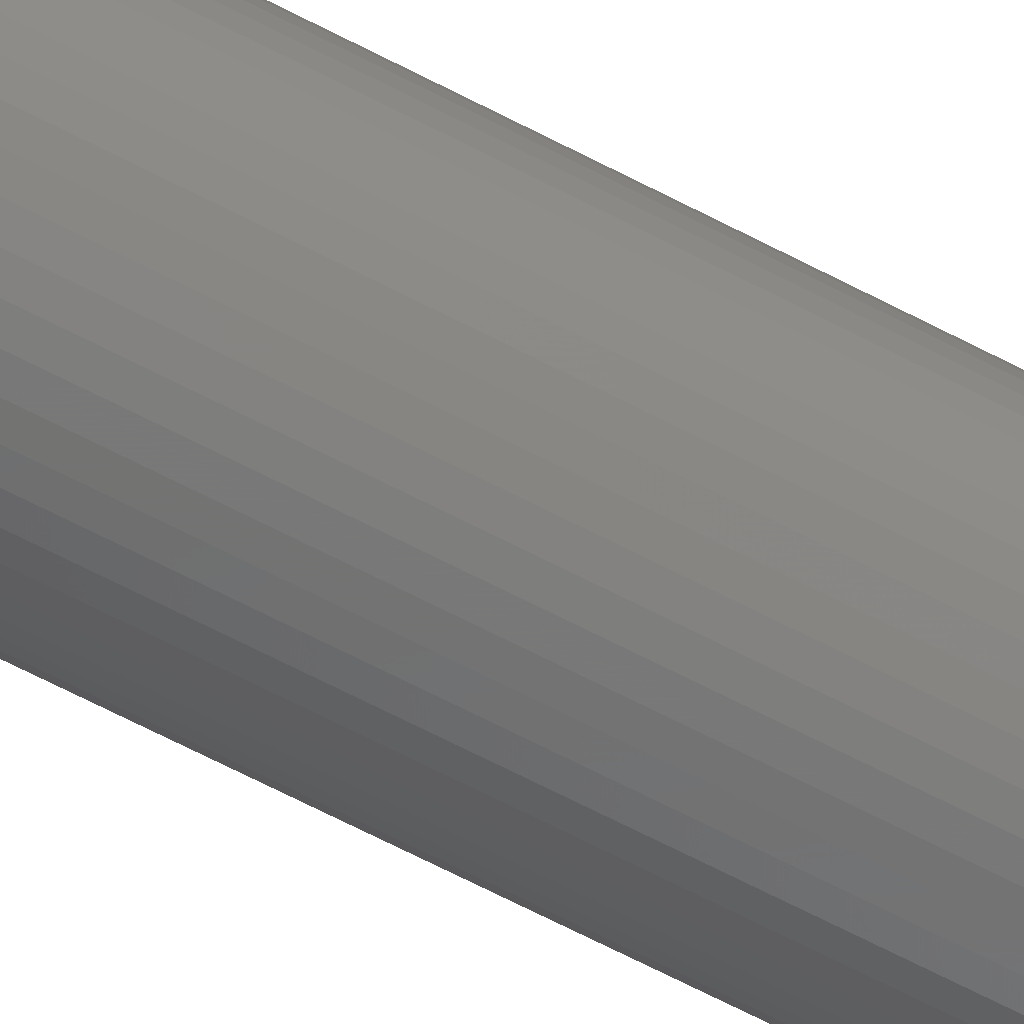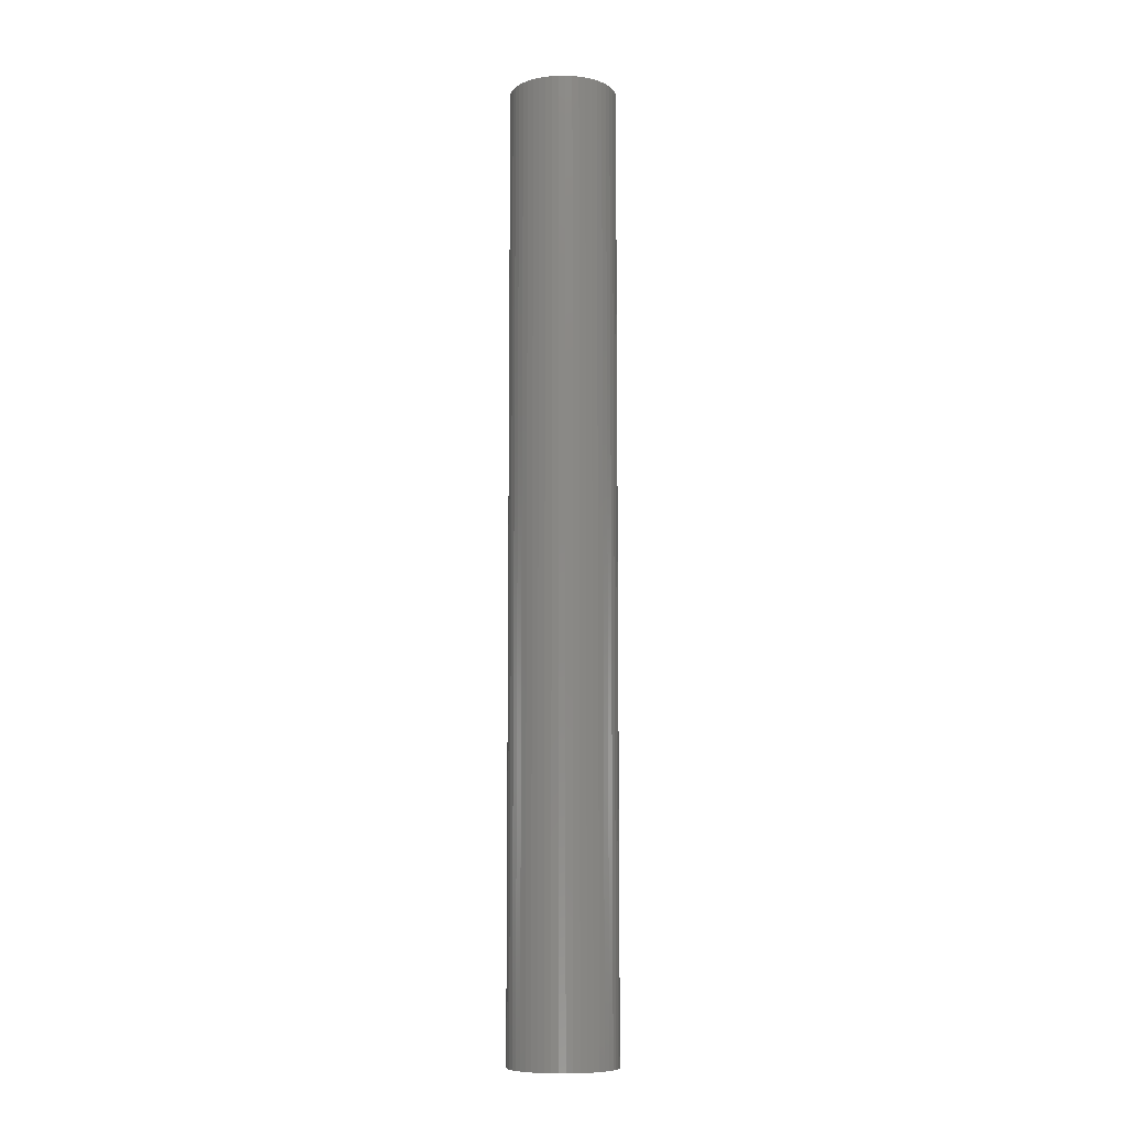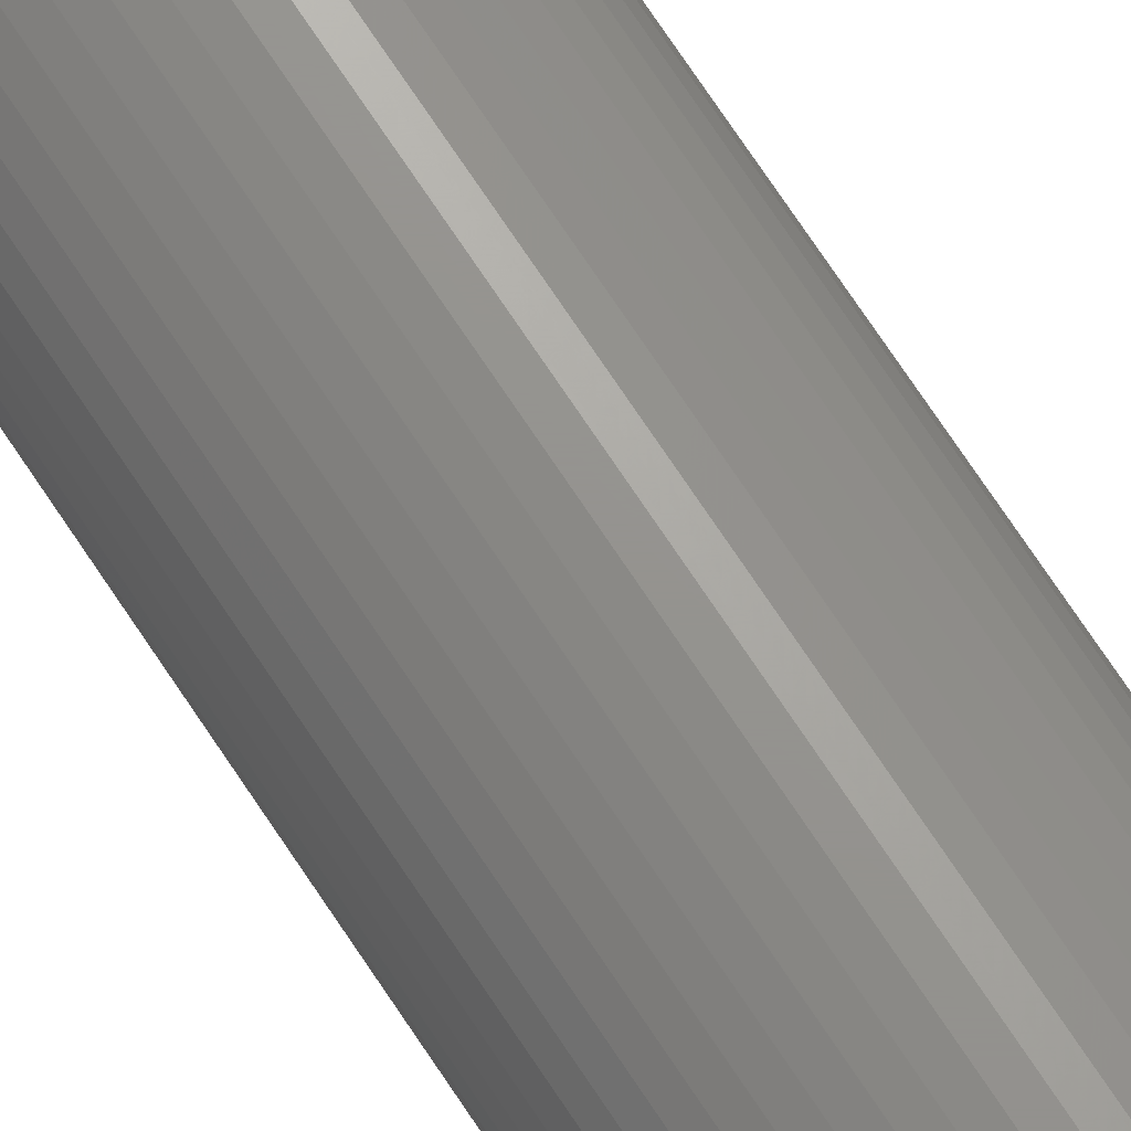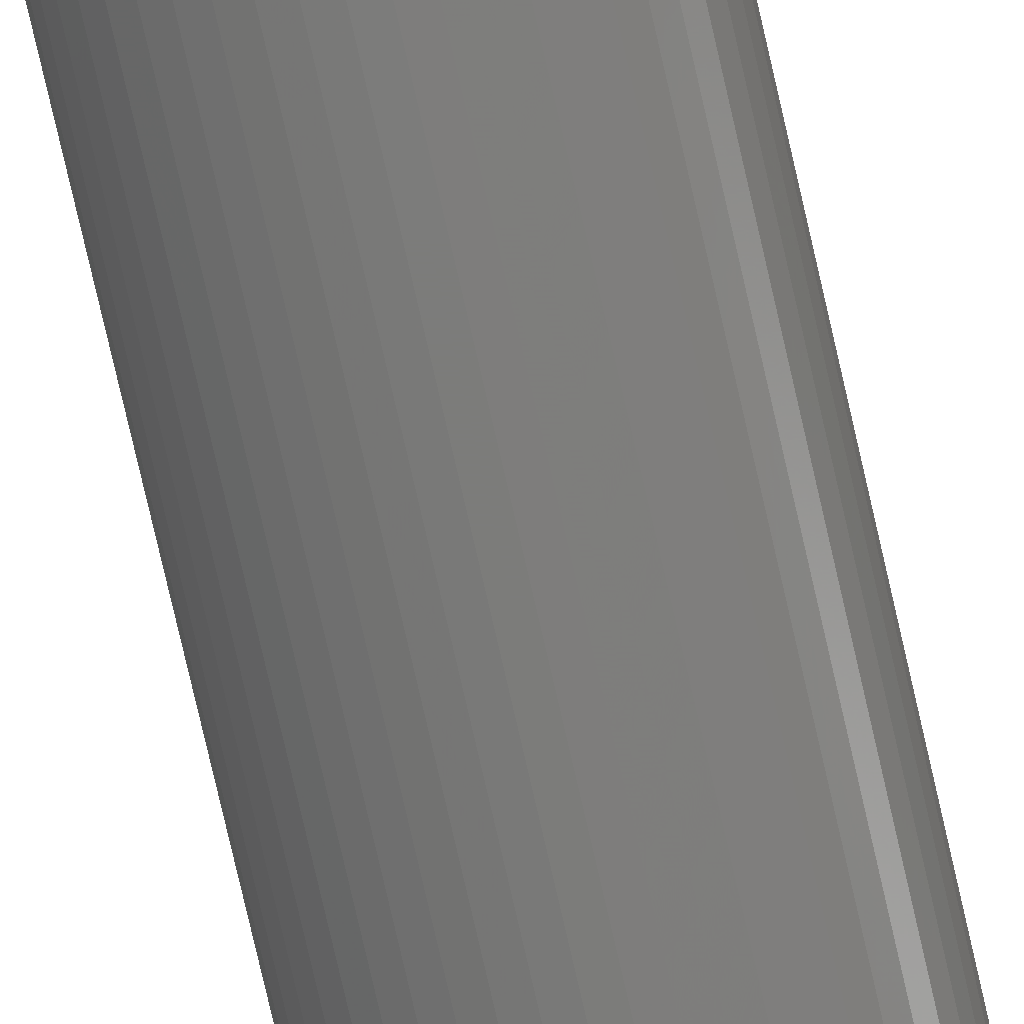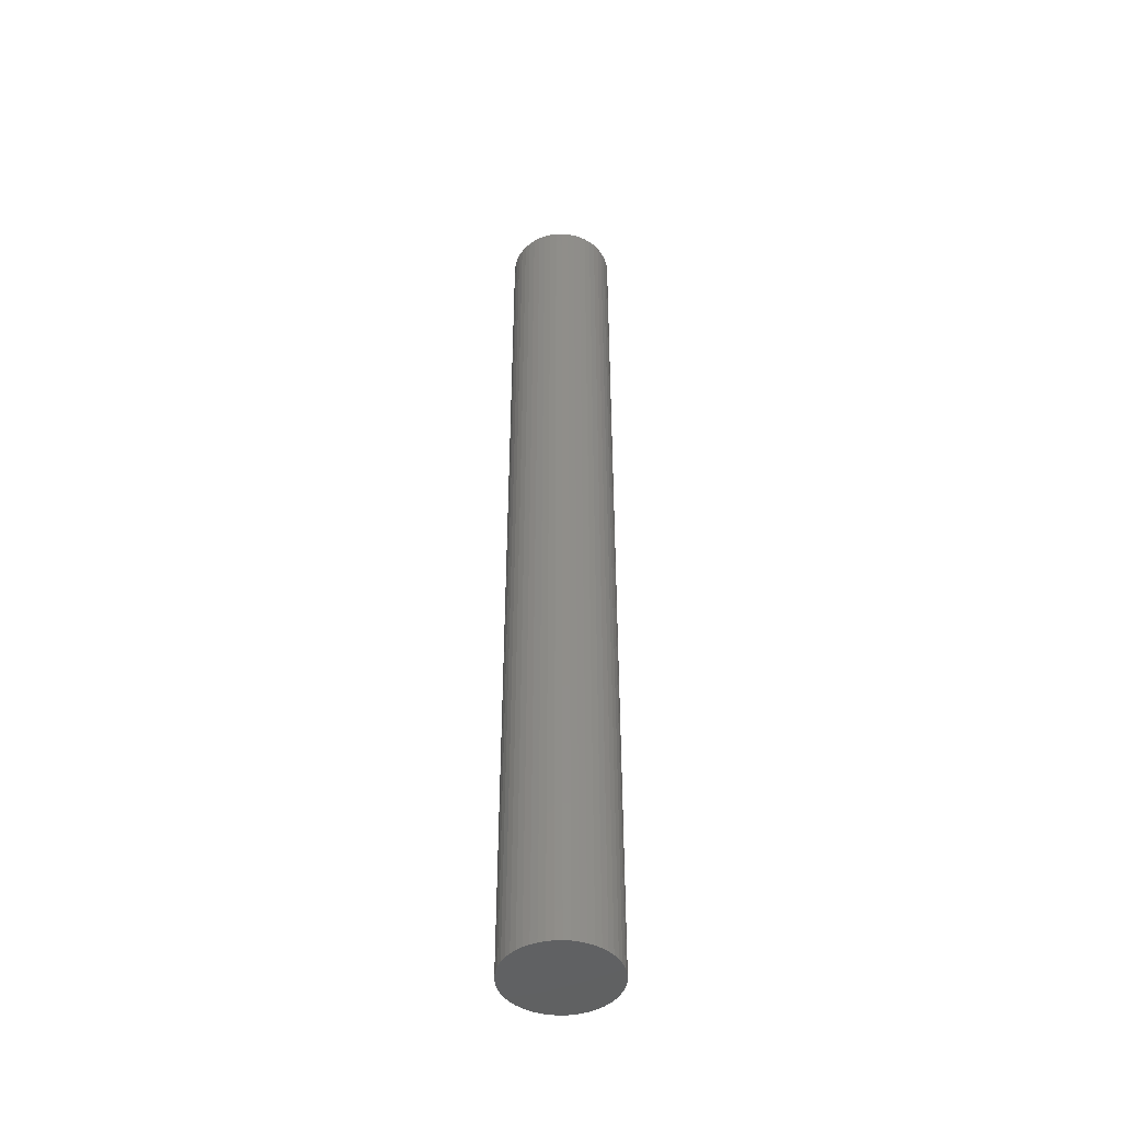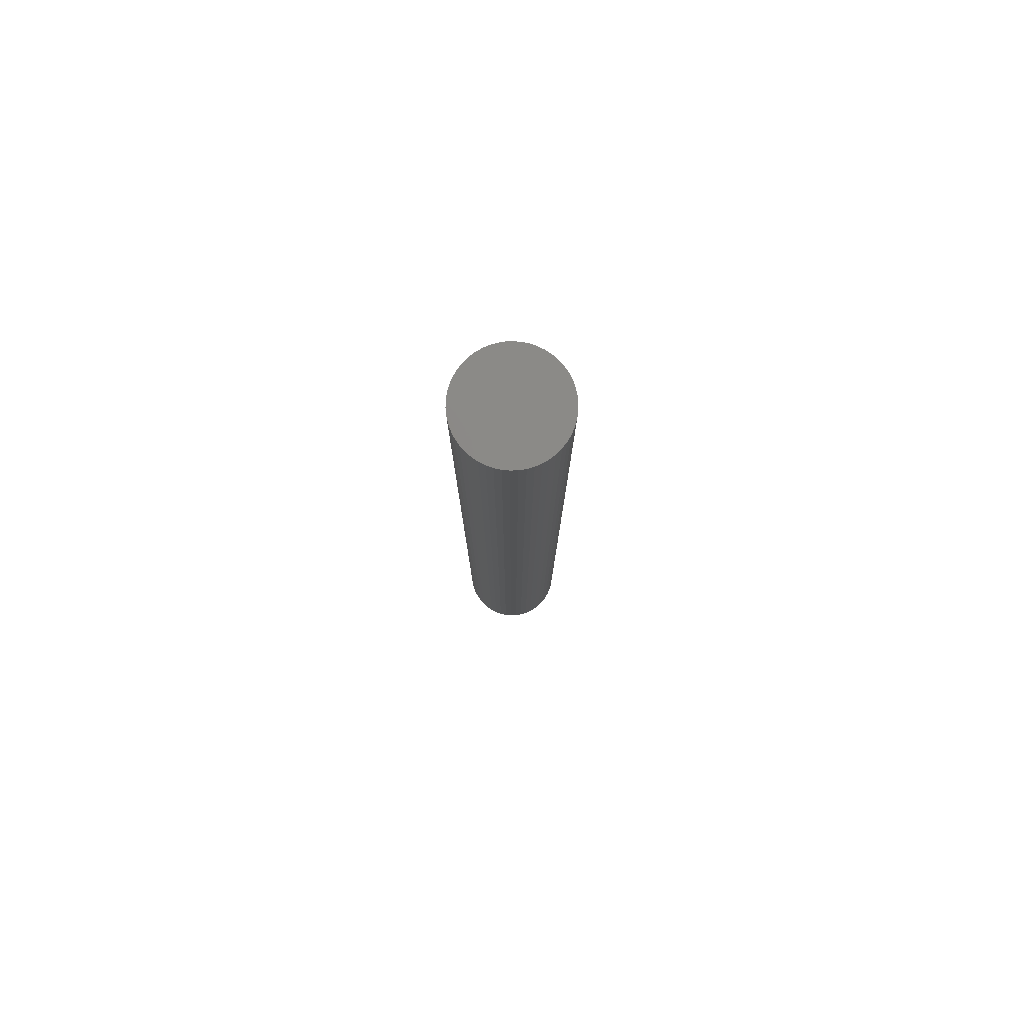
<metadata>
{"format":"stl","ext":"stl","renderer":"f3d","projection":"perspective","resolution":1024,"background":"white","views":[{"elev":-64.8,"azim":-118.0,"up":"+Y"},{"elev":-8.9,"azim":72.9,"up":"+Z"},{"elev":71.1,"azim":146.7,"up":"+Y"},{"elev":-75.2,"azim":12.8,"up":"+Y"},{"elev":-45.7,"azim":-84.2,"up":"+Z"},{"elev":79.7,"azim":-131.5,"up":"+Z"}]}
</metadata>
<code>
# stl→obj: 100 verts, 196 faces
v 3.35 0 30
v 3.324 0.4199 -30
v 3.324 0.4199 30
v 3.35 0 -30
v -3.35 0 -30
v -3.324 0.4199 30
v -3.324 0.4199 -30
v -3.35 0 30
v 0.2103 3.343 -30
v -0.2103 3.343 30
v 0.2103 3.343 30
v -0.2103 3.343 -30
v 3.324 -0.4199 30
v 3.245 0.8331 30
v 3.245 -0.8331 30
v 3.115 1.233 30
v 3.115 -1.233 30
v 2.936 1.614 30
v 2.936 -1.614 30
v 2.71 1.969 30
v 2.71 -1.969 30
v 2.442 2.293 30
v 2.442 -2.293 30
v 2.135 2.581 30
v 2.135 -2.581 30
v 1.795 2.829 30
v 1.795 -2.829 30
v 1.426 3.031 30
v 1.426 -3.031 30
v 1.035 3.186 30
v 1.035 -3.186 30
v 0.6277 3.291 30
v 0.6277 -3.291 30
v 0.2103 -3.343 30
v -0.2103 -3.343 30
v -0.6277 3.291 30
v -0.6277 -3.291 30
v -1.035 3.186 30
v -1.035 -3.186 30
v -1.426 3.031 30
v -1.426 -3.031 30
v -1.795 2.829 30
v -1.795 -2.829 30
v -2.135 2.581 30
v -2.135 -2.581 30
v -2.442 2.293 30
v -2.442 -2.293 30
v -2.71 1.969 30
v -2.71 -1.969 30
v -2.936 1.614 30
v -2.936 -1.614 30
v -3.115 1.233 30
v -3.115 -1.233 30
v -3.245 0.8331 30
v -3.245 -0.8331 30
v -3.324 -0.4199 30
v 2.71 -1.969 -30
v 2.442 -2.293 -30
v 3.324 -0.4199 -30
v 3.245 -0.8331 -30
v 3.245 0.8331 -30
v 3.115 -1.233 -30
v 3.115 1.233 -30
v 2.936 -1.614 -30
v 2.936 1.614 -30
v 2.71 1.969 -30
v 2.442 2.293 -30
v 2.135 -2.581 -30
v 2.135 2.581 -30
v 1.795 -2.829 -30
v 1.795 2.829 -30
v 1.426 -3.031 -30
v 1.426 3.031 -30
v 1.035 -3.186 -30
v 1.035 3.186 -30
v 0.6277 -3.291 -30
v 0.6277 3.291 -30
v 0.2103 -3.343 -30
v -0.2103 -3.343 -30
v -0.6277 -3.291 -30
v -0.6277 3.291 -30
v -1.035 -3.186 -30
v -1.035 3.186 -30
v -1.426 -3.031 -30
v -1.426 3.031 -30
v -1.795 -2.829 -30
v -1.795 2.829 -30
v -2.135 -2.581 -30
v -2.135 2.581 -30
v -2.442 -2.293 -30
v -2.442 2.293 -30
v -2.71 -1.969 -30
v -2.71 1.969 -30
v -2.936 -1.614 -30
v -2.936 1.614 -30
v -3.115 -1.233 -30
v -3.115 1.233 -30
v -3.245 -0.8331 -30
v -3.245 0.8331 -30
v -3.324 -0.4199 -30
f 1 2 3
f 2 1 4
f 5 6 7
f 6 5 8
f 9 10 11
f 10 9 12
f 3 13 1
f 14 13 3
f 14 15 13
f 16 15 14
f 16 17 15
f 18 17 16
f 18 19 17
f 20 19 18
f 20 21 19
f 22 21 20
f 22 23 21
f 24 23 22
f 24 25 23
f 26 25 24
f 26 27 25
f 28 27 26
f 28 29 27
f 30 29 28
f 30 31 29
f 32 31 30
f 32 33 31
f 11 33 32
f 11 34 33
f 10 34 11
f 10 35 34
f 36 35 10
f 36 37 35
f 38 37 36
f 38 39 37
f 40 39 38
f 40 41 39
f 42 41 40
f 42 43 41
f 44 43 42
f 44 45 43
f 46 45 44
f 46 47 45
f 48 47 46
f 48 49 47
f 50 49 48
f 50 51 49
f 52 51 50
f 52 53 51
f 54 53 52
f 54 55 53
f 6 55 54
f 6 56 55
f 56 6 8
f 23 57 21
f 57 23 58
f 59 2 4
f 60 2 59
f 60 61 2
f 62 61 60
f 62 63 61
f 64 63 62
f 64 65 63
f 57 65 64
f 57 66 65
f 58 66 57
f 58 67 66
f 68 67 58
f 68 69 67
f 70 69 68
f 70 71 69
f 72 71 70
f 72 73 71
f 74 73 72
f 74 75 73
f 76 75 74
f 76 77 75
f 78 77 76
f 78 9 77
f 79 9 78
f 79 12 9
f 80 12 79
f 80 81 12
f 82 81 80
f 82 83 81
f 84 83 82
f 84 85 83
f 86 85 84
f 86 87 85
f 88 87 86
f 88 89 87
f 90 89 88
f 90 91 89
f 92 91 90
f 92 93 91
f 94 93 92
f 94 95 93
f 96 95 94
f 96 97 95
f 98 97 96
f 98 99 97
f 100 99 98
f 100 7 99
f 7 100 5
f 89 46 44
f 46 89 91
f 83 40 38
f 40 83 85
f 16 65 18
f 65 16 63
f 73 30 28
f 30 73 75
f 69 26 24
f 26 69 71
f 97 50 95
f 50 97 52
f 81 38 36
f 38 81 83
f 78 33 34
f 33 78 76
f 15 59 13
f 59 15 60
f 3 61 14
f 61 3 2
f 67 24 22
f 24 67 69
f 18 66 20
f 66 18 65
f 75 32 30
f 32 75 77
f 93 46 91
f 46 93 48
f 99 52 97
f 52 99 54
f 85 42 40
f 42 85 87
f 12 36 10
f 36 12 81
f 13 4 1
f 4 13 59
f 94 53 96
f 53 94 51
f 100 8 5
f 8 100 56
f 79 34 35
f 34 79 78
f 72 27 29
f 27 72 70
f 14 63 16
f 63 14 61
f 20 67 22
f 67 20 66
f 77 11 32
f 11 77 9
f 71 28 26
f 28 71 73
f 95 48 93
f 48 95 50
f 7 54 99
f 54 7 6
f 87 44 42
f 44 87 89
f 19 62 17
f 62 19 64
f 84 39 41
f 39 84 82
f 90 49 92
f 49 90 47
f 96 55 98
f 55 96 53
f 68 23 25
f 23 68 58
f 74 29 31
f 29 74 72
f 76 31 33
f 31 76 74
f 21 64 19
f 64 21 57
f 17 60 15
f 60 17 62
f 80 35 37
f 35 80 79
f 88 43 45
f 43 88 86
f 90 45 47
f 45 90 88
f 98 56 100
f 56 98 55
f 70 25 27
f 25 70 68
f 86 41 43
f 41 86 84
f 82 37 39
f 37 82 80
f 92 51 94
f 51 92 49

</code>
